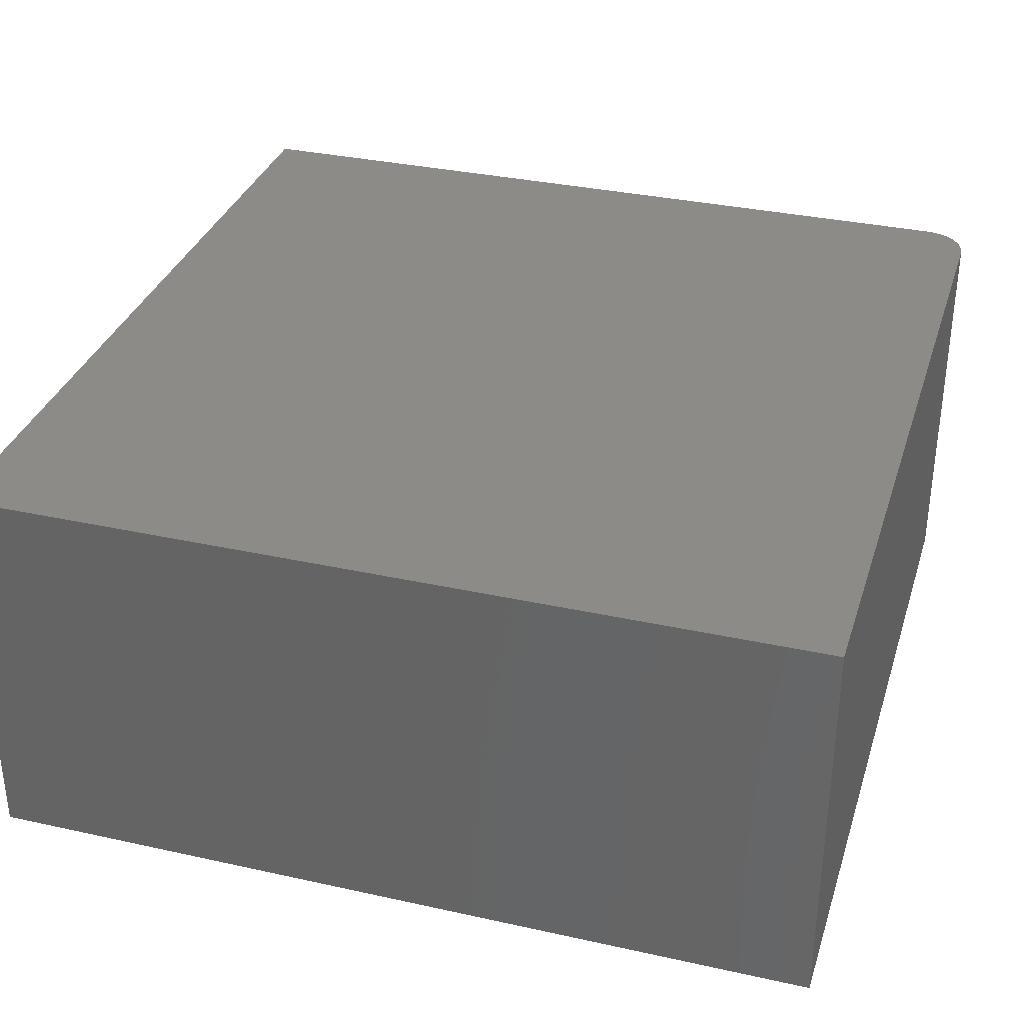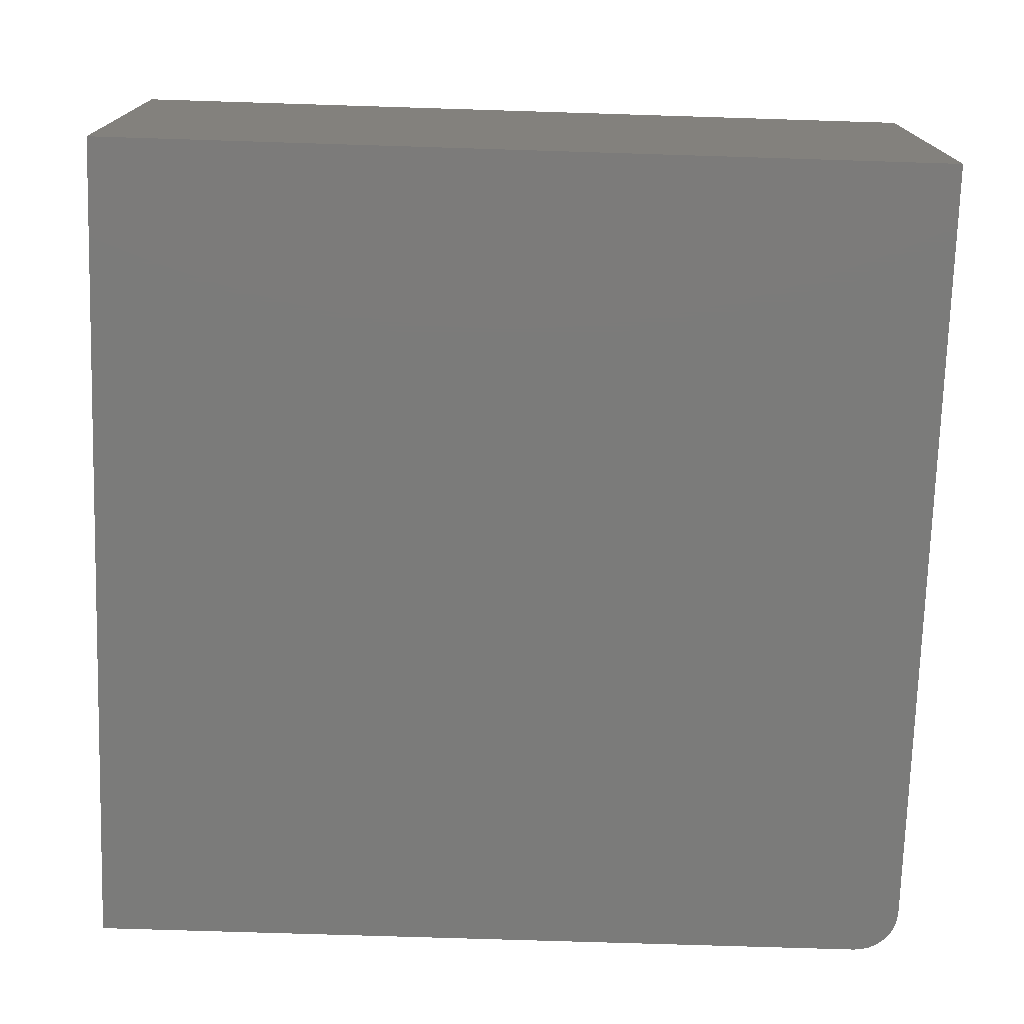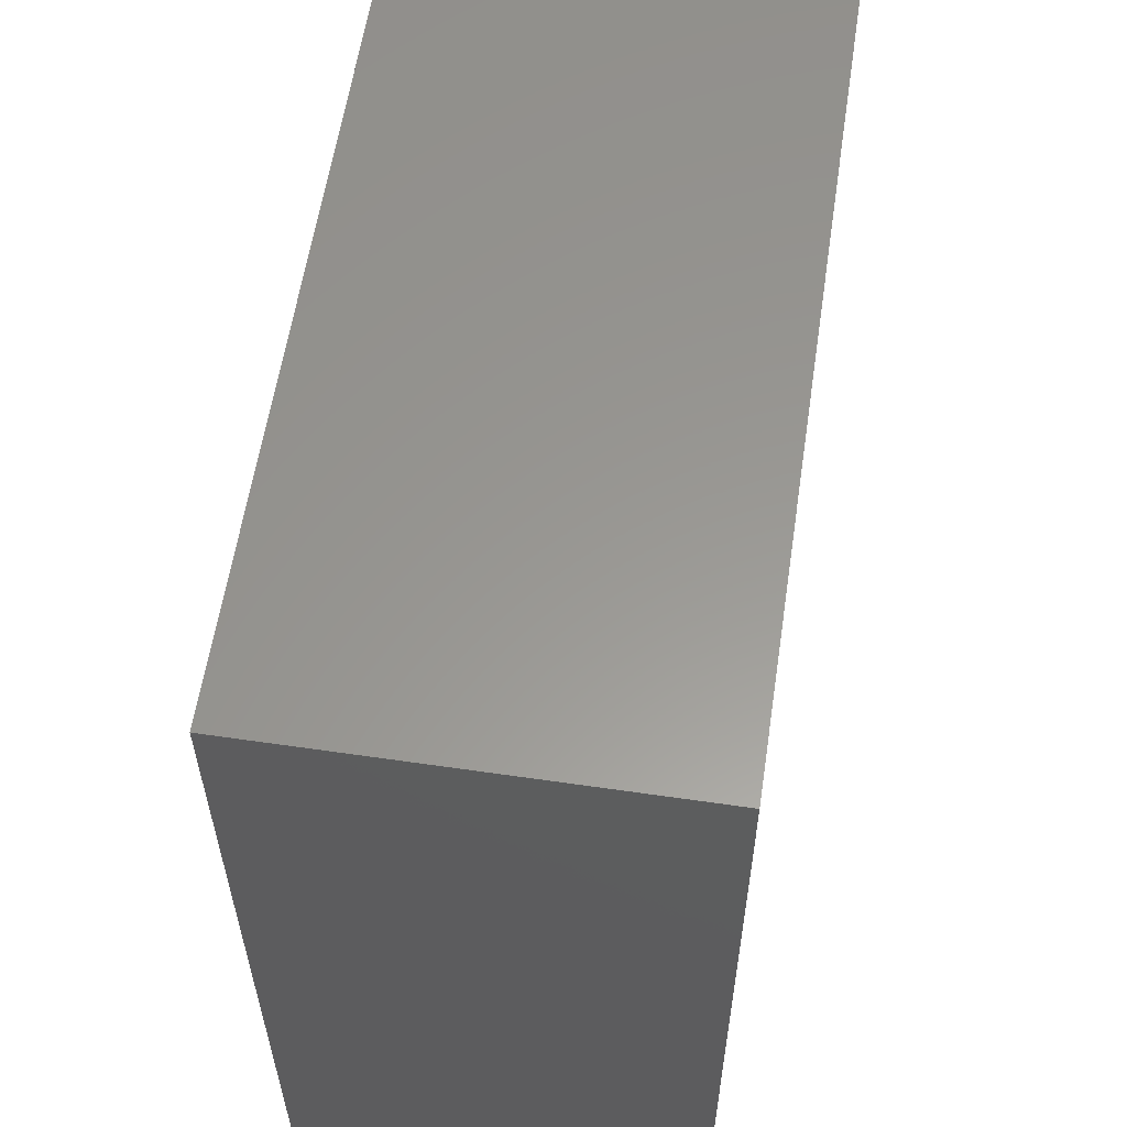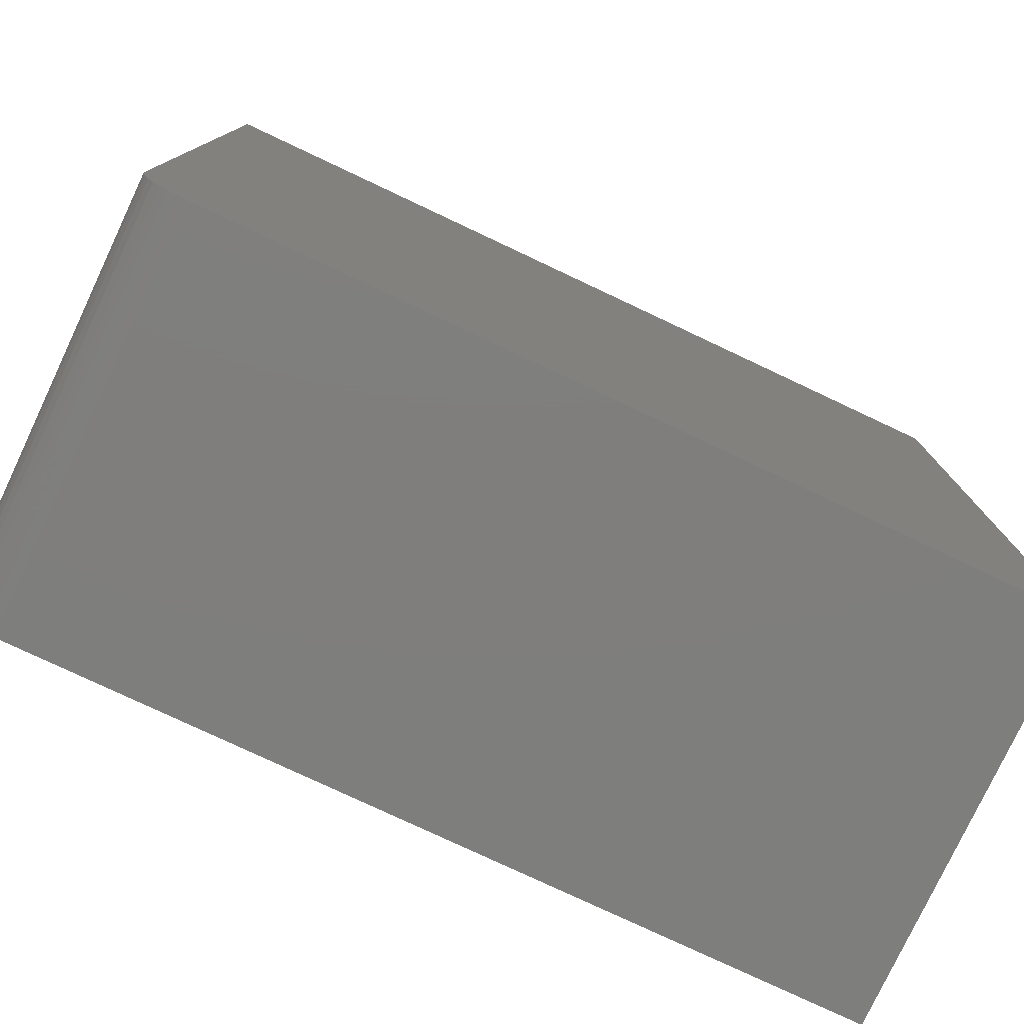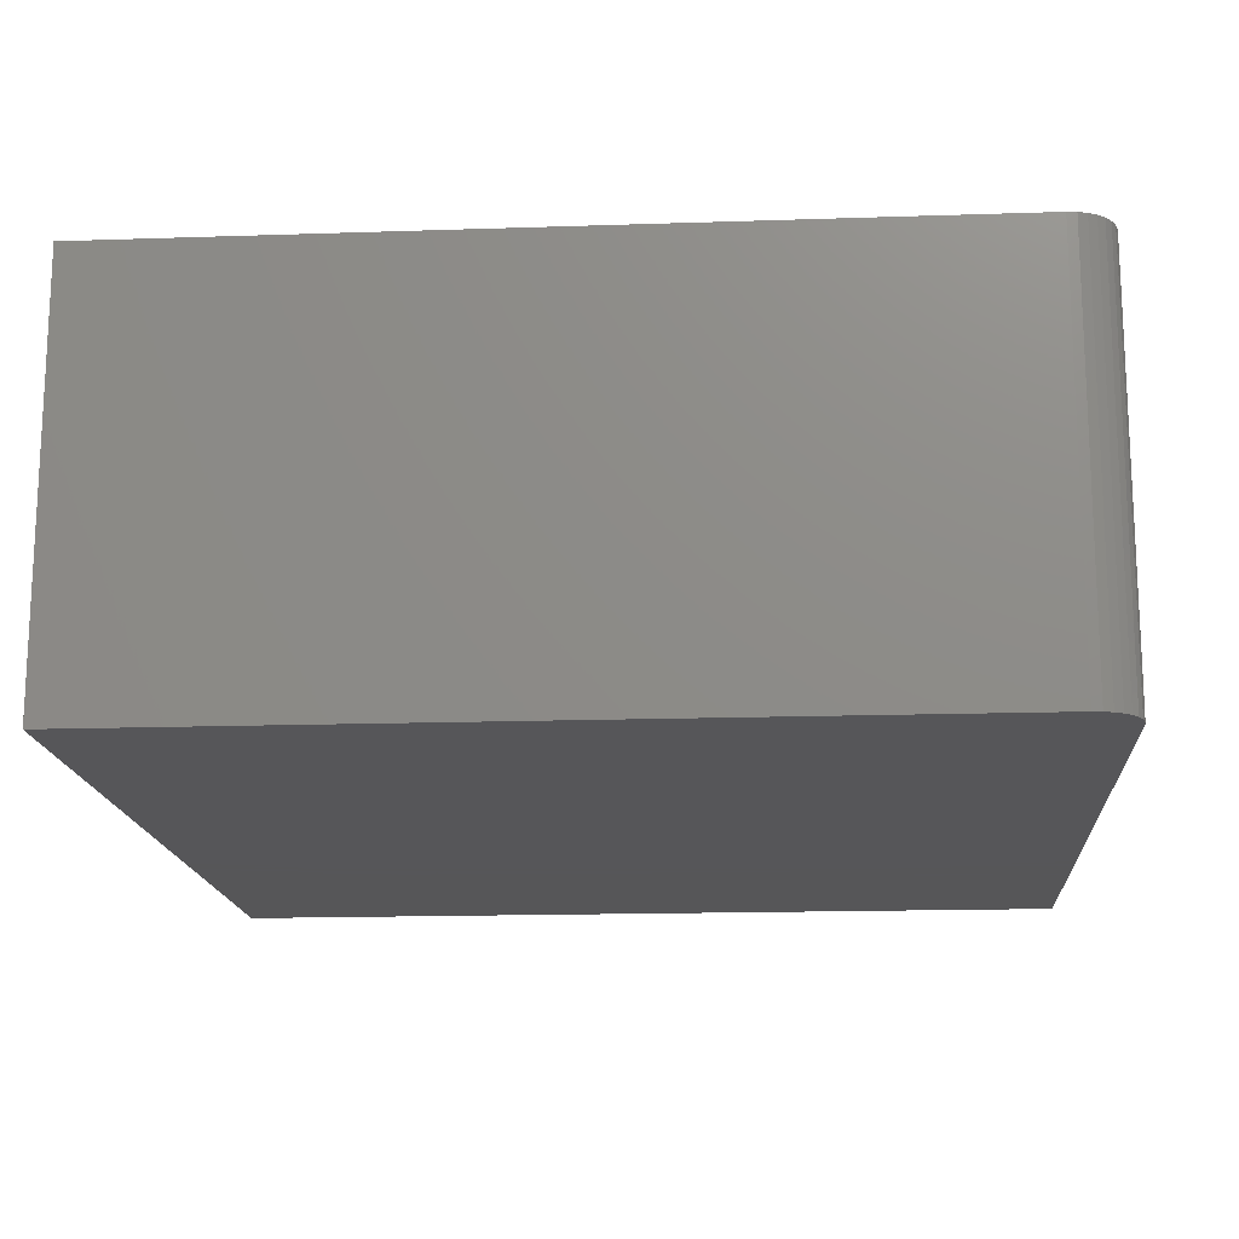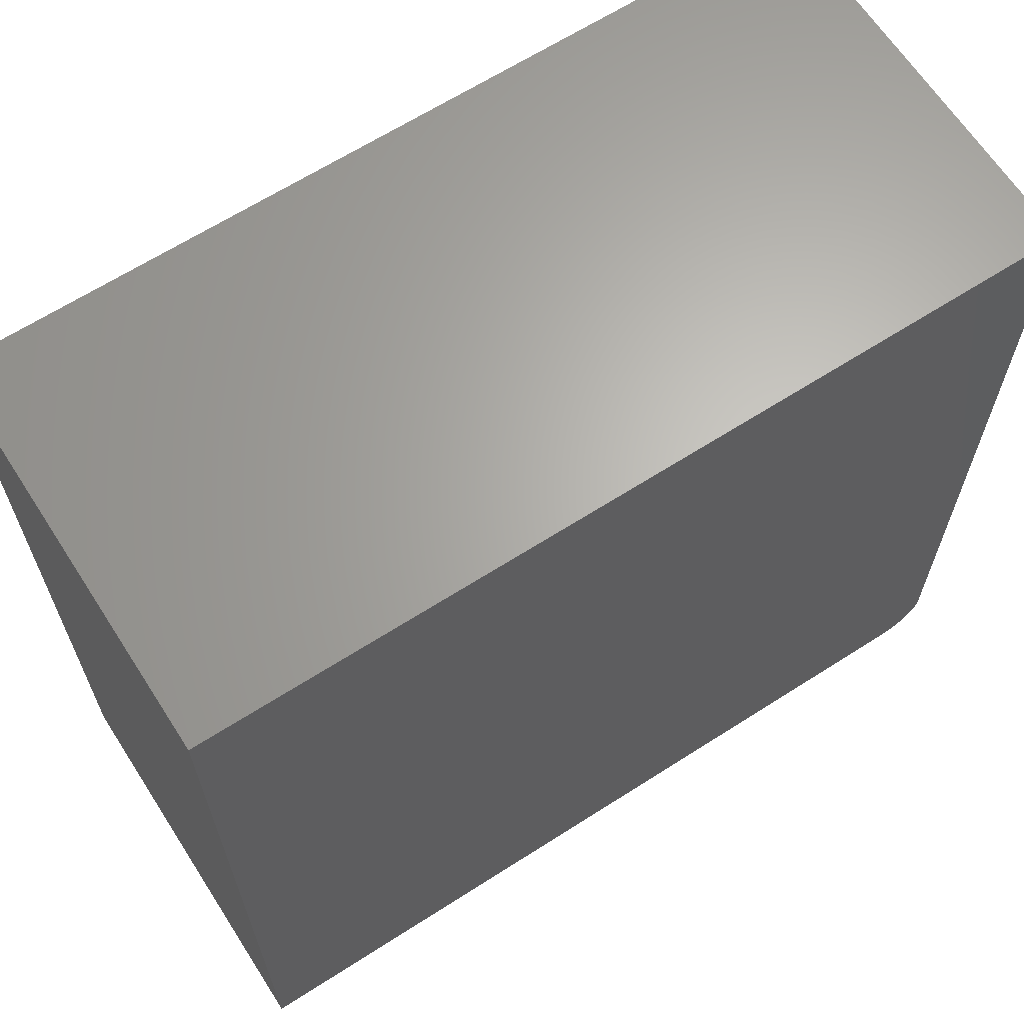
<metadata>
{"format":"stl","ext":"stl","renderer":"f3d","projection":"perspective","resolution":1024,"background":"white","views":[{"elev":33.6,"azim":-163.2,"up":"+Z"},{"elev":-74.3,"azim":178.2,"up":"+Z"},{"elev":58.9,"azim":98.5,"up":"+Y"},{"elev":-78.2,"azim":-25.2,"up":"+Y"},{"elev":-16.0,"azim":-86.0,"up":"+Z"},{"elev":65.1,"azim":147.2,"up":"+Y"}]}
</metadata>
<code>
# stl→obj: 24 verts, 44 faces
v -0.7386 -0.7307 0.3516
v -0.747 -0.7181 0.3516
v -0.7434 -0.7248 0.3516
v 0 -8.224e-05 0.3516
v -0.75 -8.224e-05 0.3516
v -0.75 -0.7031 0.3516
v -0.7492 -0.7107 0.3516
v 0 -0.7422 0.3516
v -0.7326 -0.7356 0.3516
v -0.7259 -0.7392 0.3516
v -0.7186 -0.7414 0.3516
v -0.7109 -0.7422 0.3516
v -0.7434 -0.7248 0
v -0.747 -0.7181 0
v -0.7386 -0.7307 0
v 0 -8.224e-05 0
v 0 -0.7422 0
v -0.7492 -0.7107 0
v -0.75 -0.7031 0
v -0.75 -8.224e-05 0
v -0.7109 -0.7422 0
v -0.7186 -0.7414 0
v -0.7259 -0.7392 0
v -0.7326 -0.7356 0
f 1 2 3
f 4 5 6
f 4 6 7
f 4 7 8
f 7 2 1
f 7 1 9
f 7 9 10
f 7 10 11
f 7 11 12
f 7 12 8
f 13 14 15
f 16 17 18
f 16 18 19
f 16 19 20
f 18 17 21
f 18 21 22
f 18 22 23
f 18 23 24
f 18 24 15
f 18 15 14
f 5 20 6
f 6 20 19
f 12 21 8
f 8 21 17
f 21 12 22
f 22 12 11
f 22 11 23
f 23 11 10
f 23 10 24
f 24 10 9
f 24 9 15
f 15 9 1
f 15 1 13
f 13 1 3
f 13 3 14
f 14 3 2
f 14 2 18
f 18 2 7
f 18 7 19
f 19 7 6
f 4 16 5
f 5 16 20
f 8 17 4
f 4 17 16

</code>
